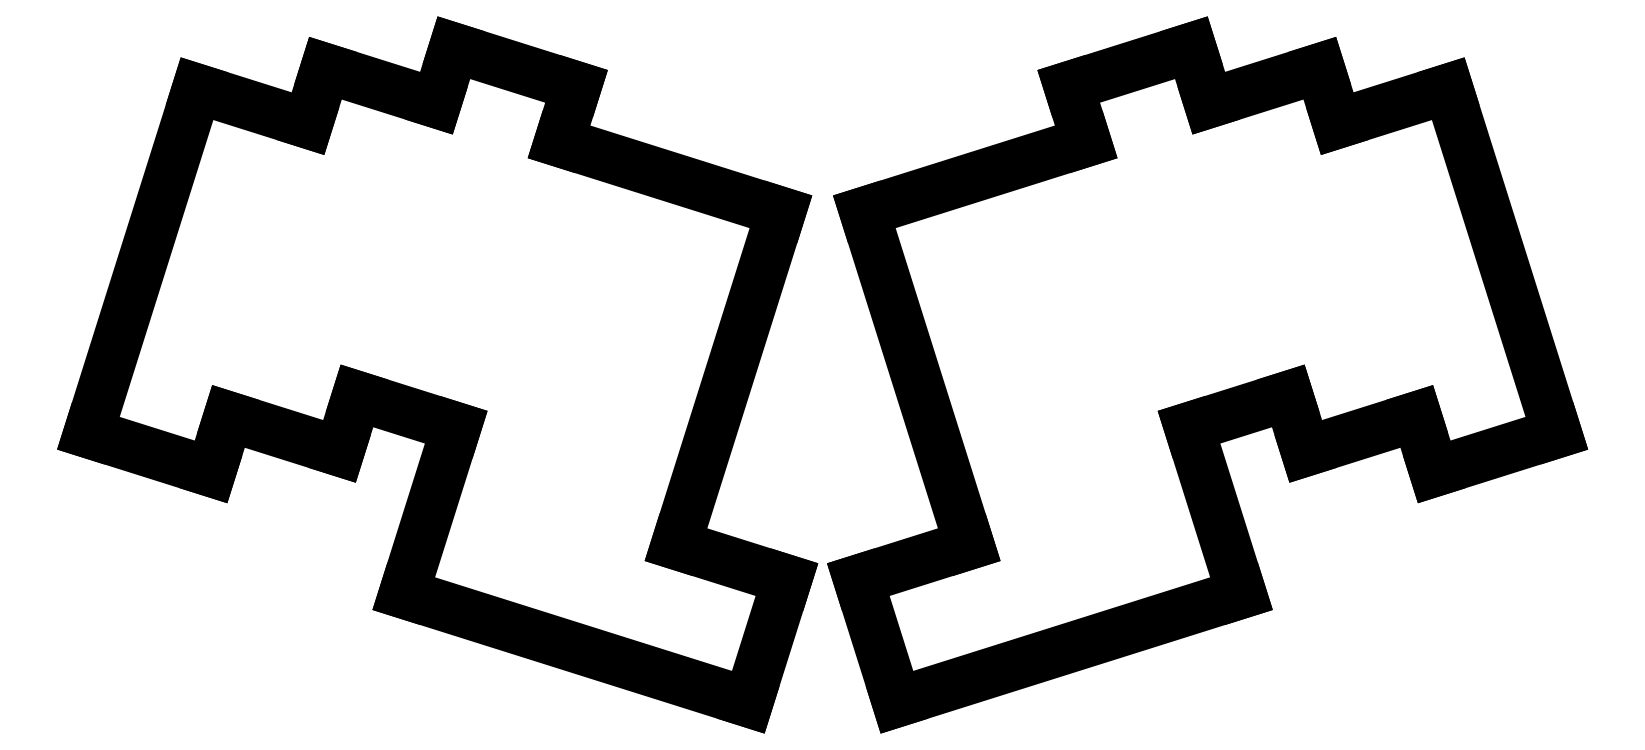
<metadata>
{"format":"dxf","ext":"dxf","renderer":"ezdxf+matplotlib","layout":"modelspace","background":"white","min_lineweight":24,"dpi":150}
</metadata>
<code>
0
SECTION
2
ENTITIES
0
LINE
8
0
10
52.13
20
-132.3
11
72.16
21
-138.6
0
LINE
8
0
10
72.16
20
-138.6
11
75.01
21
-129.6
0
LINE
8
0
10
52.13
20
-132.3
11
69.87
21
-76.03
0
LINE
8
0
10
87.99
20
-81.74
11
69.87
21
-76.03
0
LINE
8
0
10
75.01
20
-129.6
11
93.14
21
-135.3
0
LINE
8
0
10
93.14
20
-135.3
11
95.99
21
-126.2
0
LINE
8
0
10
109
20
-78.4
11
90.85
21
-72.68
0
LINE
8
0
10
90.85
20
-72.68
11
87.99
21
-81.74
0
LINE
8
0
10
95.99
20
-126.2
11
112.2
21
-131.3
0
LINE
8
0
10
129
20
-84.71
11
131.9
21
-75.65
0
LINE
8
0
10
131.9
20
-75.65
11
111.8
21
-69.34
0
LINE
8
0
10
111.8
20
-69.34
11
109
21
-78.4
0
LINE
8
0
10
103.6
20
-158.5
11
112.2
21
-131.3
0
LINE
8
0
10
129
20
-84.71
11
165.2
21
-96.14
0
LINE
8
0
10
148.1
20
-150.5
11
165.2
21
-96.14
0
LINE
8
0
10
103.6
20
-158.5
11
159.9
21
-176.2
0
LINE
8
0
10
159.9
20
-176.2
11
166.2
21
-156.2
0
LINE
8
0
10
166.2
20
-156.2
11
148.1
21
-150.5
0
LINE
8
0
10
271.9
20
-138.6
11
292
21
-132.3
0
LINE
8
0
10
274.2
20
-76.03
11
292
21
-132.3
0
LINE
8
0
10
269.1
20
-129.6
11
271.9
21
-138.6
0
LINE
8
0
10
274.2
20
-76.03
11
256.1
21
-81.74
0
LINE
8
0
10
251
20
-135.3
11
269.1
21
-129.6
0
LINE
8
0
10
248.1
20
-126.2
11
251
21
-135.3
0
LINE
8
0
10
256.1
20
-81.74
11
253.2
21
-72.68
0
LINE
8
0
10
253.2
20
-72.68
11
235.1
21
-78.4
0
LINE
8
0
10
231.9
20
-131.3
11
248.1
21
-126.2
0
LINE
8
0
10
235.1
20
-78.4
11
232.3
21
-69.34
0
LINE
8
0
10
232.3
20
-69.34
11
212.2
21
-75.65
0
LINE
8
0
10
212.2
20
-75.65
11
215.1
21
-84.71
0
LINE
8
0
10
231.9
20
-131.3
11
240.5
21
-158.5
0
LINE
8
0
10
178.9
20
-96.14
11
215.1
21
-84.71
0
LINE
8
0
10
178.9
20
-96.14
11
196
21
-150.5
0
LINE
8
0
10
184.2
20
-176.2
11
240.5
21
-158.5
0
LINE
8
0
10
196
20
-150.5
11
177.9
21
-156.2
0
LINE
8
0
10
177.9
20
-156.2
11
184.2
21
-176.2
0
ENDSEC
0
EOF

</code>
